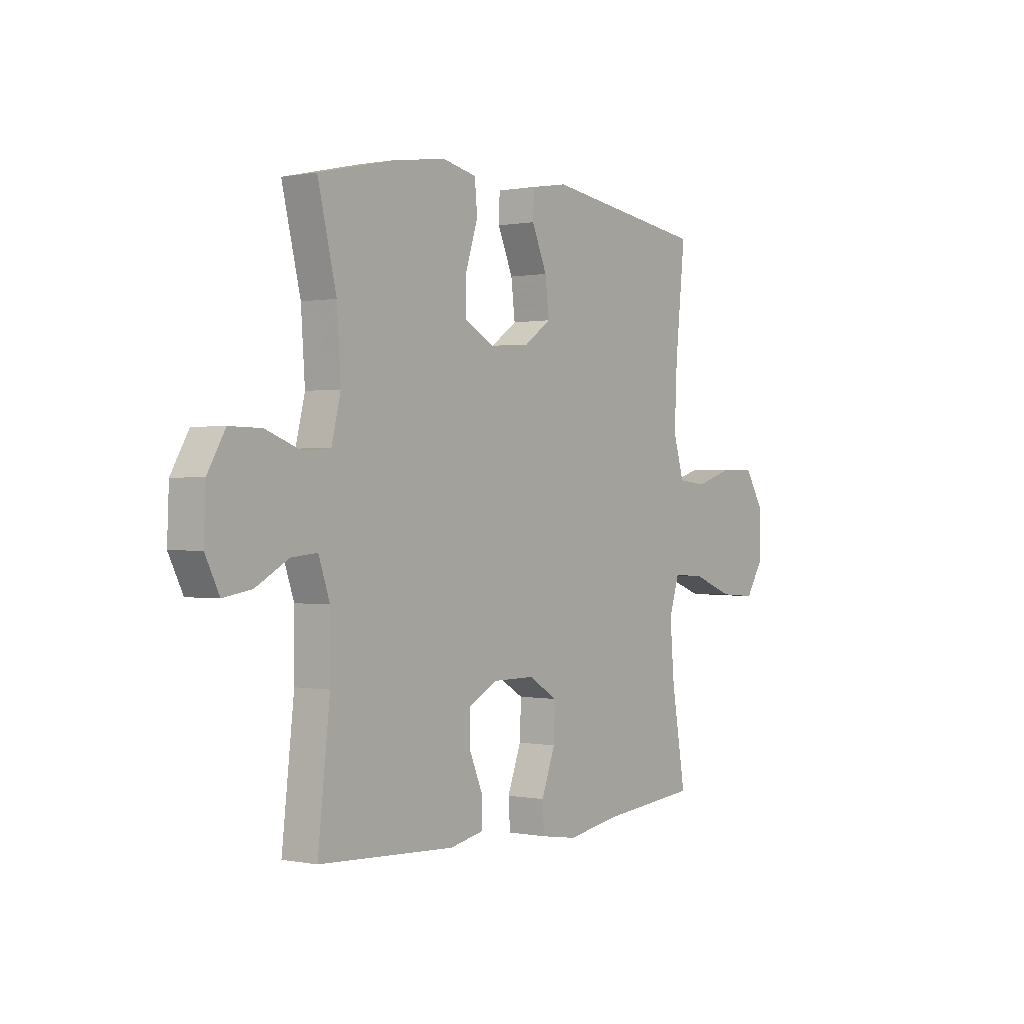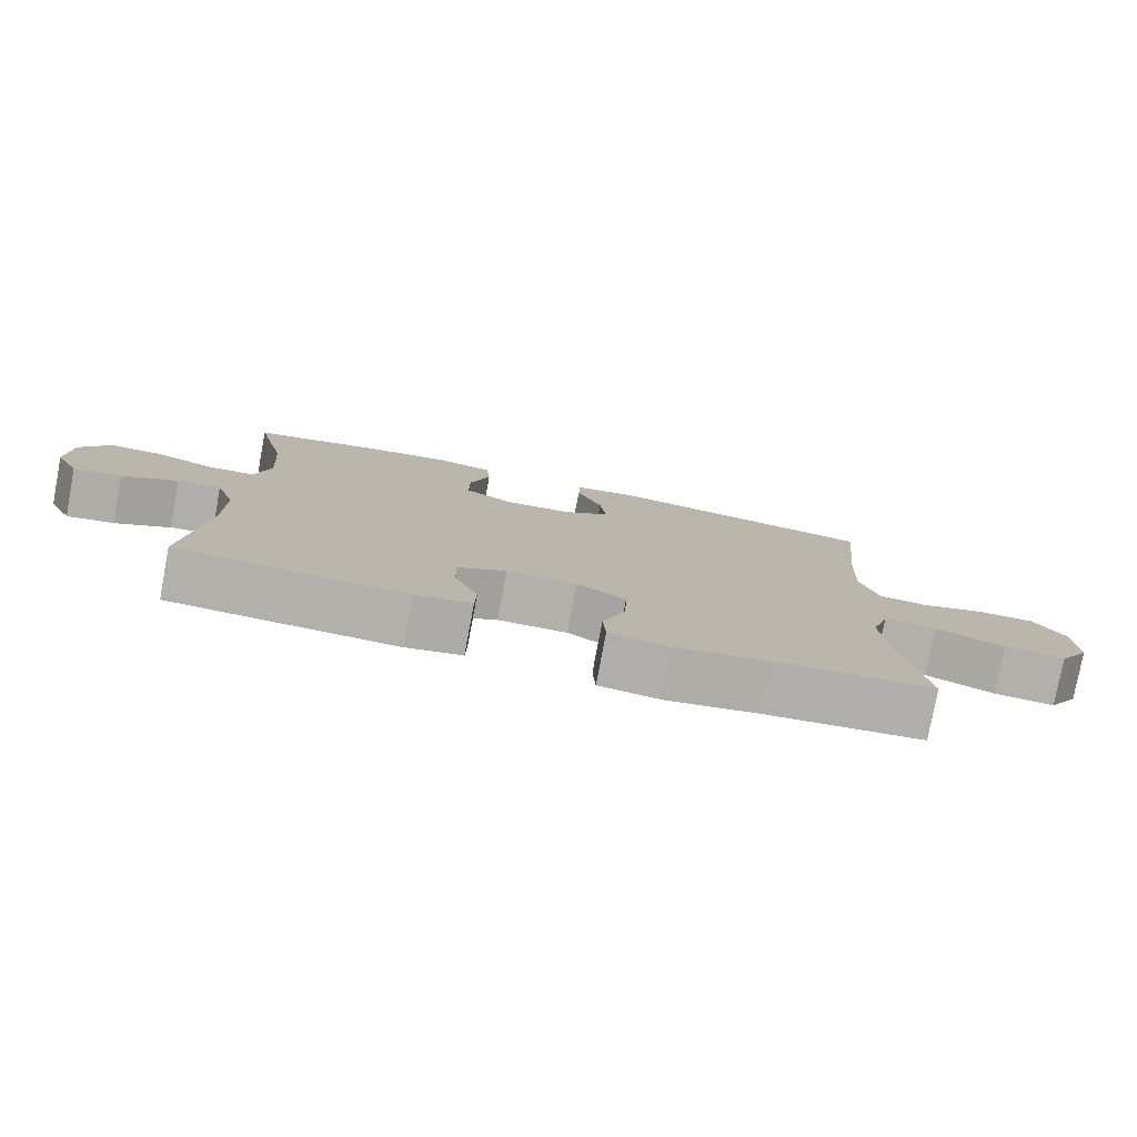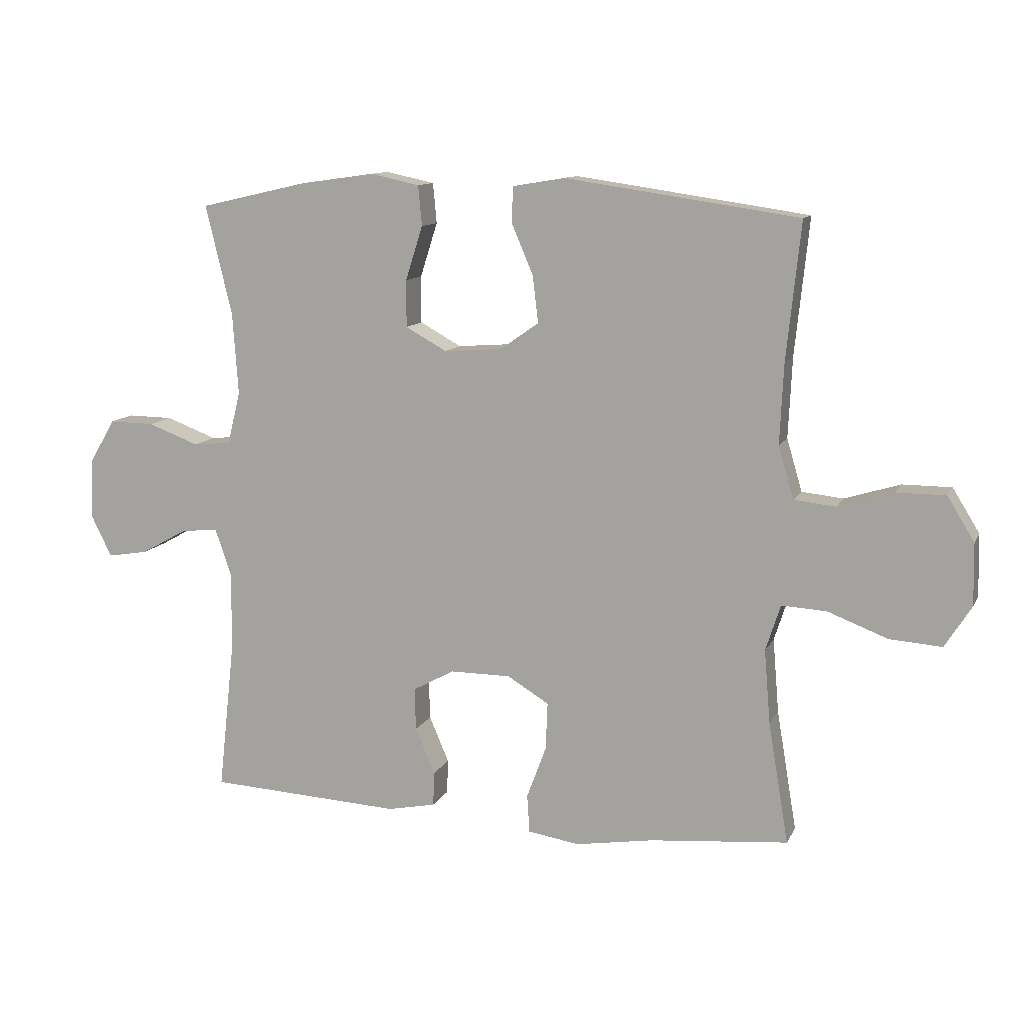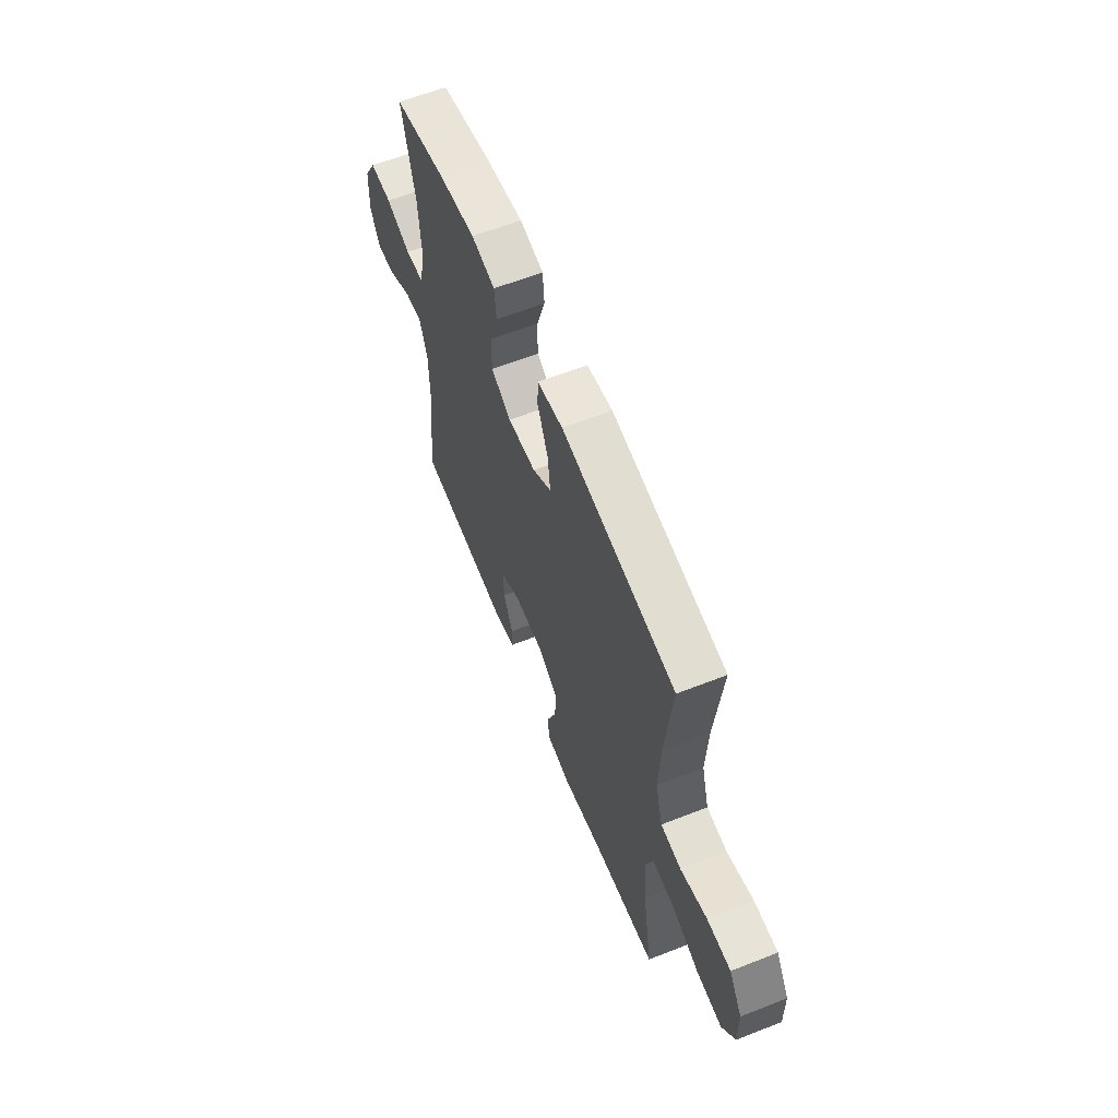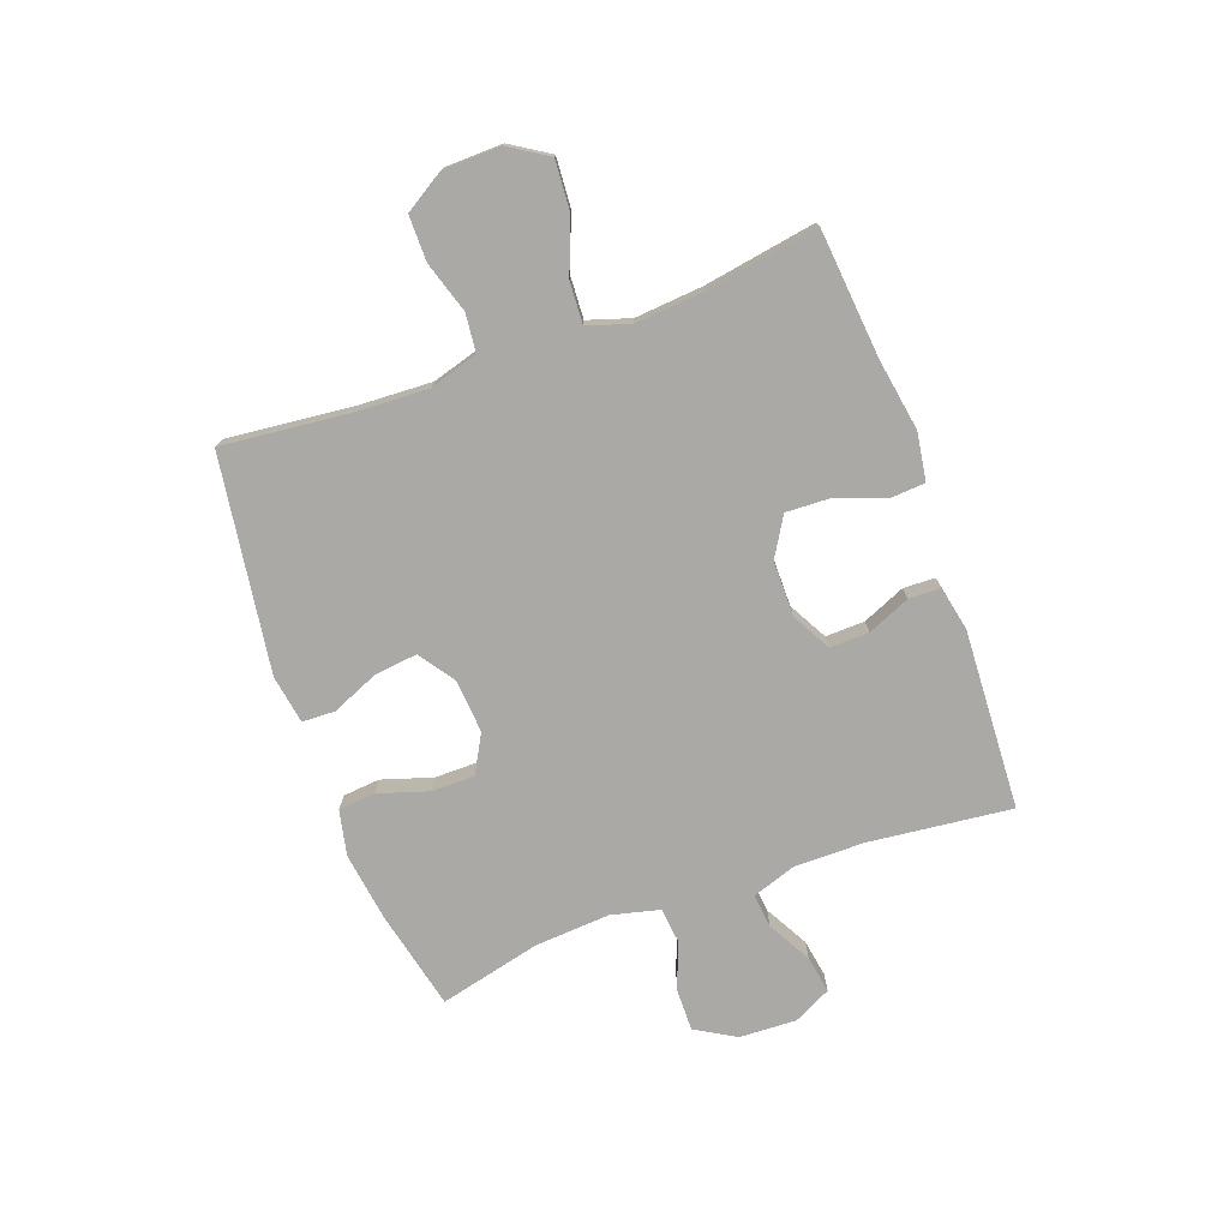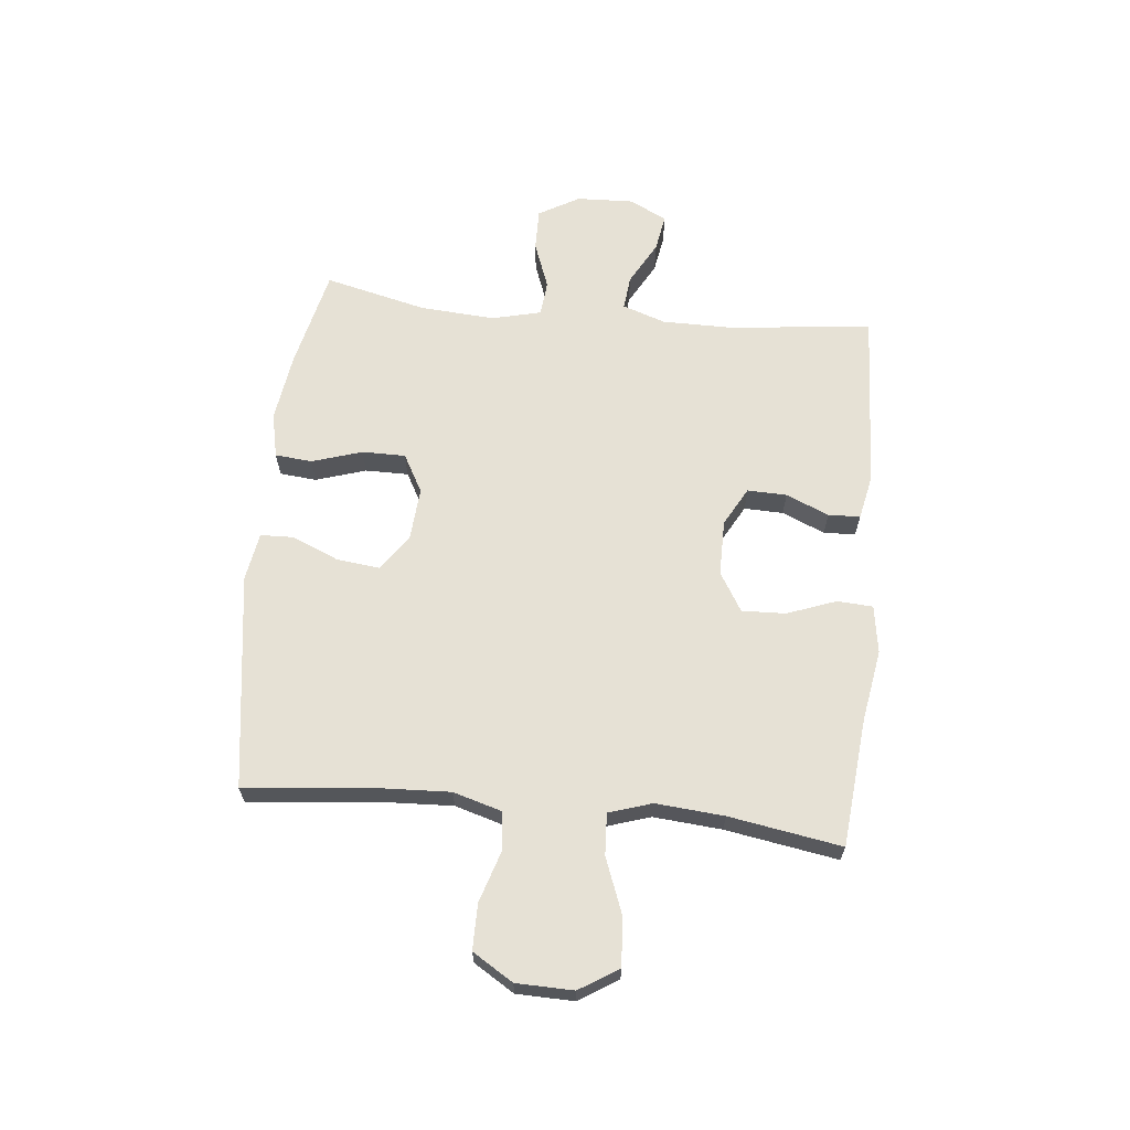
<metadata>
{"format":"obj","ext":"obj","renderer":"f3d","projection":"perspective","resolution":1024,"background":"white","views":[{"elev":0.3,"azim":-53.7,"up":"+Z"},{"elev":-78.5,"azim":-10.7,"up":"+Z"},{"elev":11.4,"azim":17.9,"up":"+Z"},{"elev":61.6,"azim":68.2,"up":"+Z"},{"elev":-75.4,"azim":110.0,"up":"+Y"},{"elev":64.4,"azim":95.8,"up":"+Y"}]}
</metadata>
<code>
v 0.5 0.07 0.5
v 0.477 0.07 0.278
v 0.471 0.07 0.148
v 0.496 0.07 0.063
v 0.564 0.07 0.056
v 0.653 0.07 0.084
v 0.733 0.07 0.084
v 0.777 0.07 0.013
v 0.779 0.07 -0.087
v 0.736 0.07 -0.155
v 0.651 0.07 -0.149
v 0.554 0.07 -0.112
v 0.481 0.07 -0.108
v 0.457 0.07 -0.183
v 0.467 0.07 -0.303
v 0.5 0.07 -0.5
v 0.276 0.07 -0.521
v 0.149 0.07 -0.542
v 0.065 0.07 -0.529
v 0.061 0.07 -0.467
v 0.093 0.07 -0.381
v 0.096 0.07 -0.304
v 0.028 0.07 -0.263
v -0.07 0.07 -0.263
v -0.138 0.07 -0.3
v -0.136 0.07 -0.369
v -0.104 0.07 -0.444
v -0.106 0.07 -0.5
v -0.184 0.07 -0.516
v -0.5 0.07 -0.5
v -0.472 0.07 -0.249
v -0.472 0.07 -0.125
v -0.498 0.07 -0.049
v -0.558 0.07 -0.055
v -0.634 0.07 -0.097
v -0.7 0.07 -0.108
v -0.733 0.07 -0.042
v -0.729 0.07 0.058
v -0.688 0.07 0.129
v -0.614 0.07 0.128
v -0.531 0.07 0.097
v -0.469 0.07 0.103
v -0.448 0.07 0.189
v -0.457 0.07 0.321
v -0.5 0.07 0.5
v -0.324 0.07 0.54
v -0.203 0.07 0.557
v -0.124 0.07 0.54
v -0.118 0.07 0.475
v -0.146 0.07 0.387
v -0.146 0.07 0.311
v -0.079 0.07 0.274
v 0.015 0.07 0.281
v 0.078 0.07 0.325
v 0.069 0.07 0.401
v 0.034 0.07 0.483
v 0.036 0.07 0.541
v 0.121 0.07 0.555
v 0.5 0 0.5
v 0.477 0 0.278
v 0.471 0 0.148
v 0.496 0 0.063
v 0.564 0 0.056
v 0.653 0 0.084
v 0.733 0 0.084
v 0.777 0 0.013
v 0.779 0 -0.087
v 0.736 0 -0.155
v 0.651 0 -0.149
v 0.554 0 -0.112
v 0.481 0 -0.108
v 0.457 0 -0.183
v 0.467 0 -0.303
v 0.5 0 -0.5
v 0.276 0 -0.521
v 0.149 0 -0.542
v 0.065 0 -0.529
v 0.061 0 -0.467
v 0.093 0 -0.381
v 0.096 0 -0.304
v 0.028 0 -0.263
v -0.07 0 -0.263
v -0.138 0 -0.3
v -0.136 0 -0.369
v -0.104 0 -0.444
v -0.106 0 -0.5
v -0.184 0 -0.516
v -0.5 0 -0.5
v -0.472 0 -0.249
v -0.472 0 -0.125
v -0.498 0 -0.049
v -0.558 0 -0.055
v -0.634 0 -0.097
v -0.7 0 -0.108
v -0.733 0 -0.042
v -0.729 0 0.058
v -0.688 0 0.129
v -0.614 0 0.128
v -0.531 0 0.097
v -0.469 0 0.103
v -0.448 0 0.189
v -0.457 0 0.321
v -0.5 0 0.5
v -0.324 0 0.54
v -0.203 0 0.557
v -0.124 0 0.54
v -0.118 0 0.475
v -0.146 0 0.387
v -0.146 0 0.311
v -0.079 0 0.274
v 0.015 0 0.281
v 0.078 0 0.325
v 0.069 0 0.401
v 0.034 0 0.483
v 0.036 0 0.541
v 0.121 0 0.555
f 55 56 57 58
f 54 55 58 1
f 53 54 1 2
f 52 53 2 3
f 47 48 49 50
f 47 50 51
f 44 45 46 47
f 43 44 47 51
f 42 43 51 52
f 38 39 40 41
f 38 41 42
f 37 38 42
f 34 35 36 37
f 33 34 37 42
f 32 33 42 52
f 28 29 30 31
f 26 27 28 31
f 25 26 31 32
f 24 25 32 52
f 18 19 20 21
f 17 18 21 22
f 15 16 17 22
f 14 15 22 23
f 9 10 11 12
f 9 12 13
f 8 9 13
f 5 6 7 8
f 4 5 8 13
f 14 23 24 52
f 13 14 52
f 3 4 13 52
f 116 115 114 113
f 59 116 113 112
f 60 59 112 111
f 61 60 111 110
f 108 107 106 105
f 109 108 105
f 105 104 103 102
f 109 105 102 101
f 110 109 101 100
f 99 98 97 96
f 100 99 96
f 100 96 95
f 95 94 93 92
f 100 95 92 91
f 110 100 91 90
f 89 88 87 86
f 89 86 85 84
f 90 89 84 83
f 110 90 83 82
f 79 78 77 76
f 80 79 76 75
f 80 75 74 73
f 81 80 73 72
f 70 69 68 67
f 71 70 67
f 71 67 66
f 66 65 64 63
f 71 66 63 62
f 110 82 81 72
f 110 72 71
f 110 71 62 61
f 1 59 60 2
f 2 60 61 3
f 3 61 62 4
f 4 62 63 5
f 5 63 64 6
f 6 64 65 7
f 7 65 66 8
f 8 66 67 9
f 9 67 68 10
f 10 68 69 11
f 11 69 70 12
f 12 70 71 13
f 13 71 72 14
f 14 72 73 15
f 15 73 74 16
f 16 74 75 17
f 17 75 76 18
f 18 76 77 19
f 19 77 78 20
f 20 78 79 21
f 21 79 80 22
f 22 80 81 23
f 23 81 82 24
f 24 82 83 25
f 25 83 84 26
f 26 84 85 27
f 27 85 86 28
f 28 86 87 29
f 29 87 88 30
f 30 88 89 31
f 31 89 90 32
f 32 90 91 33
f 33 91 92 34
f 34 92 93 35
f 35 93 94 36
f 36 94 95 37
f 37 95 96 38
f 38 96 97 39
f 39 97 98 40
f 40 98 99 41
f 41 99 100 42
f 42 100 101 43
f 43 101 102 44
f 44 102 103 45
f 45 103 104 46
f 46 104 105 47
f 47 105 106 48
f 48 106 107 49
f 49 107 108 50
f 50 108 109 51
f 51 109 110 52
f 52 110 111 53
f 53 111 112 54
f 54 112 113 55
f 55 113 114 56
f 56 114 115 57
f 57 115 116 58
f 58 116 59 1

</code>
